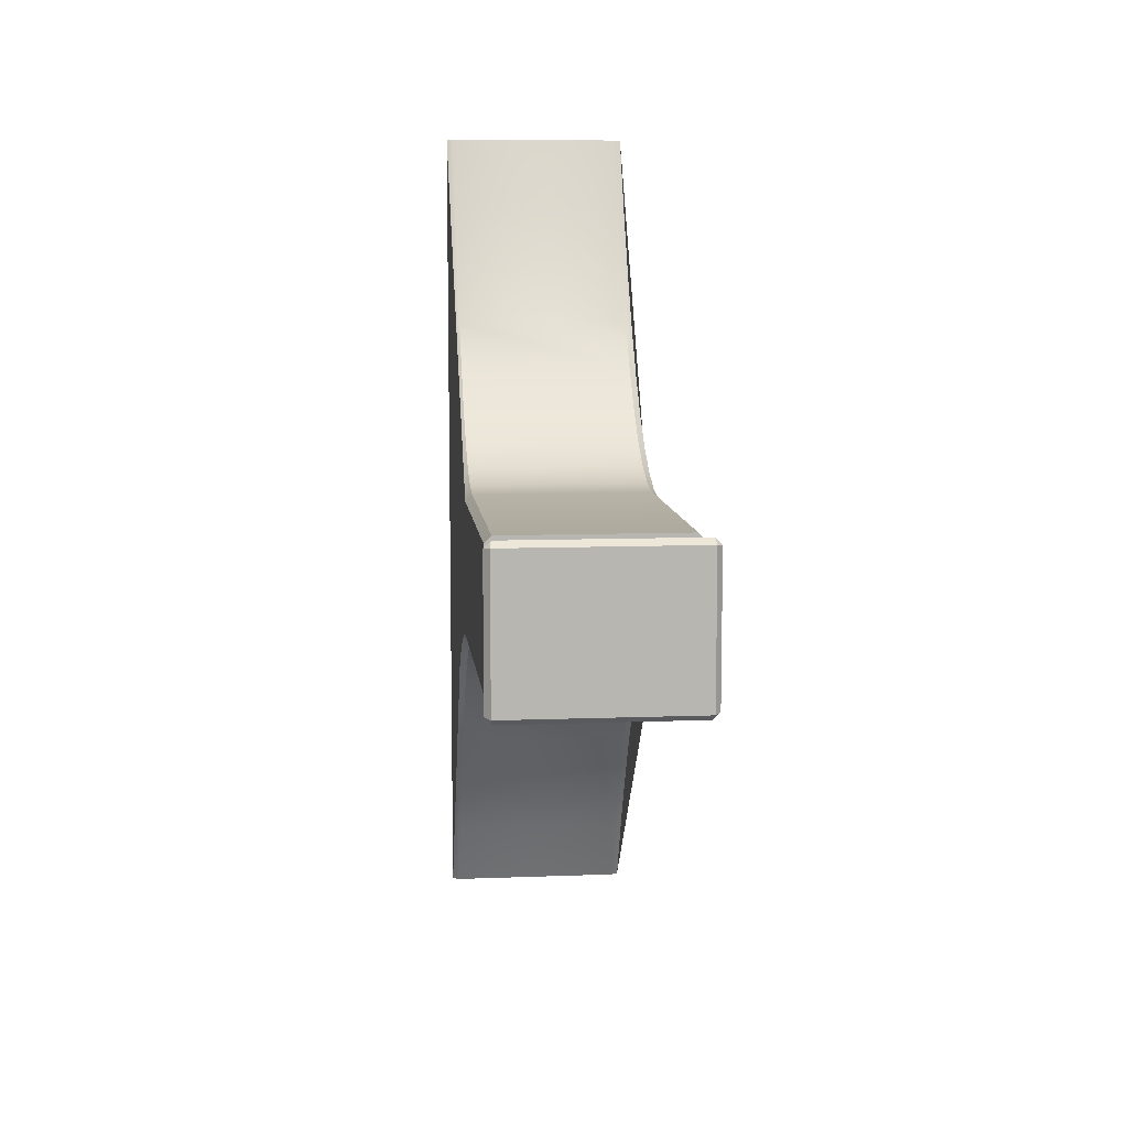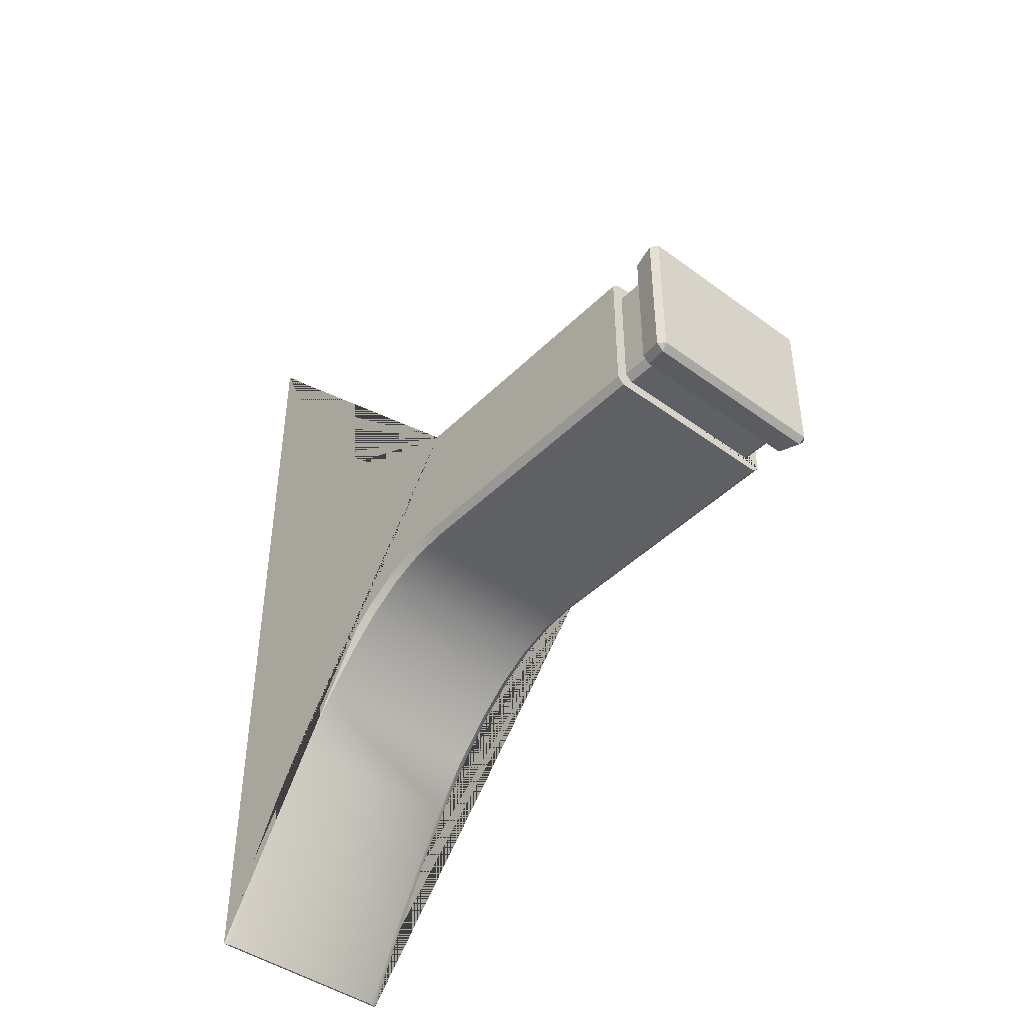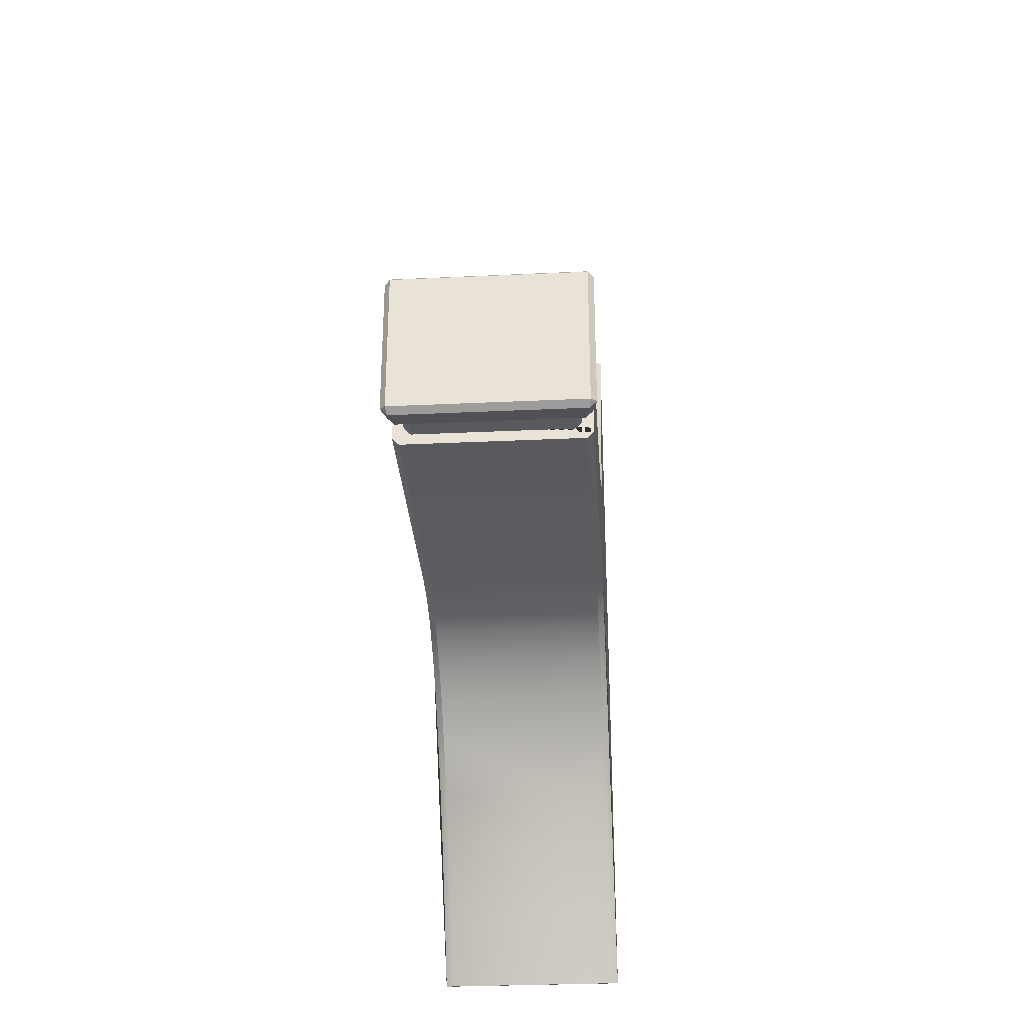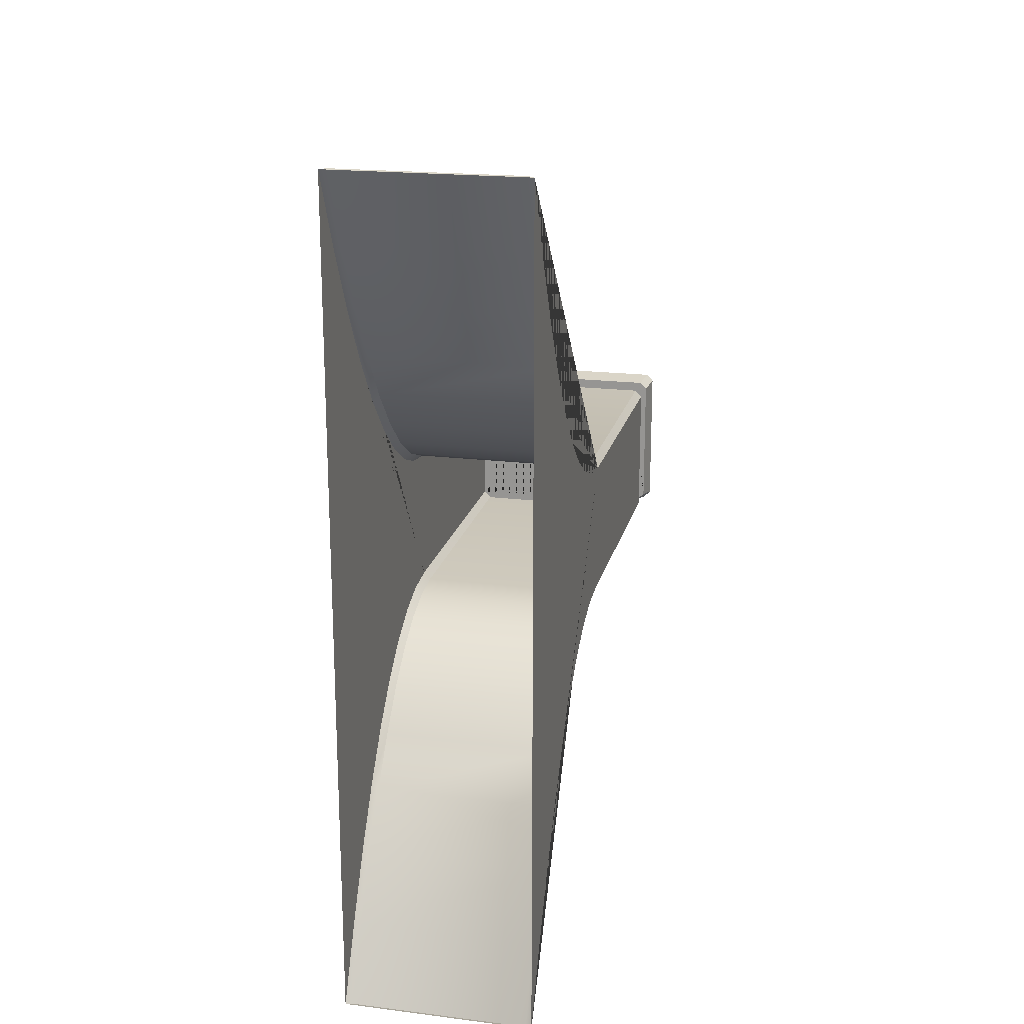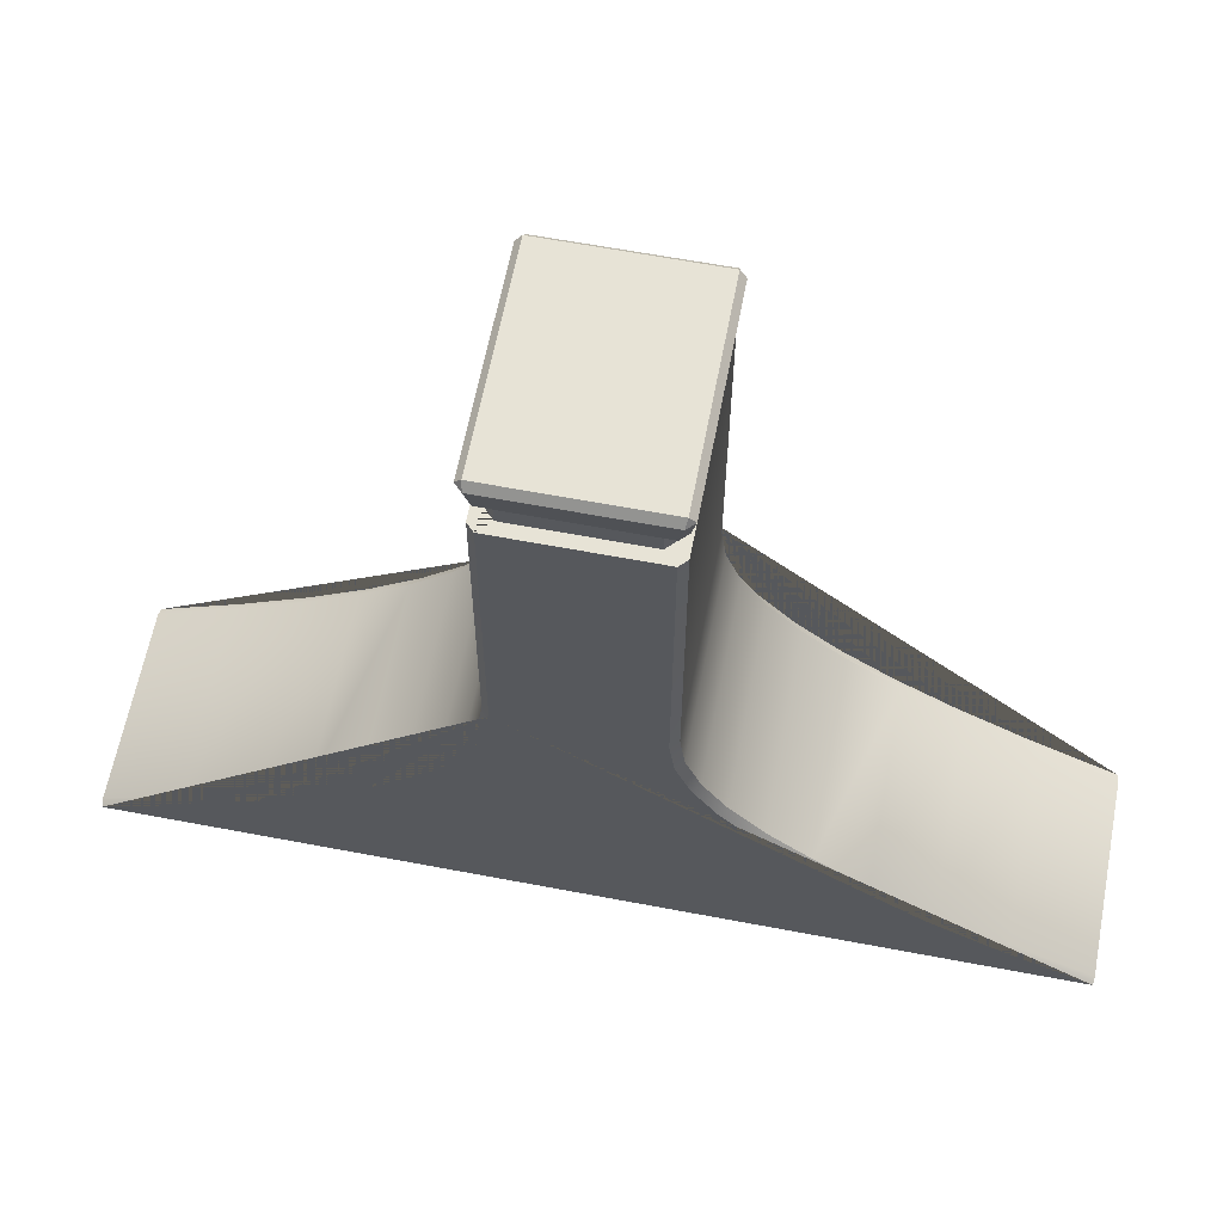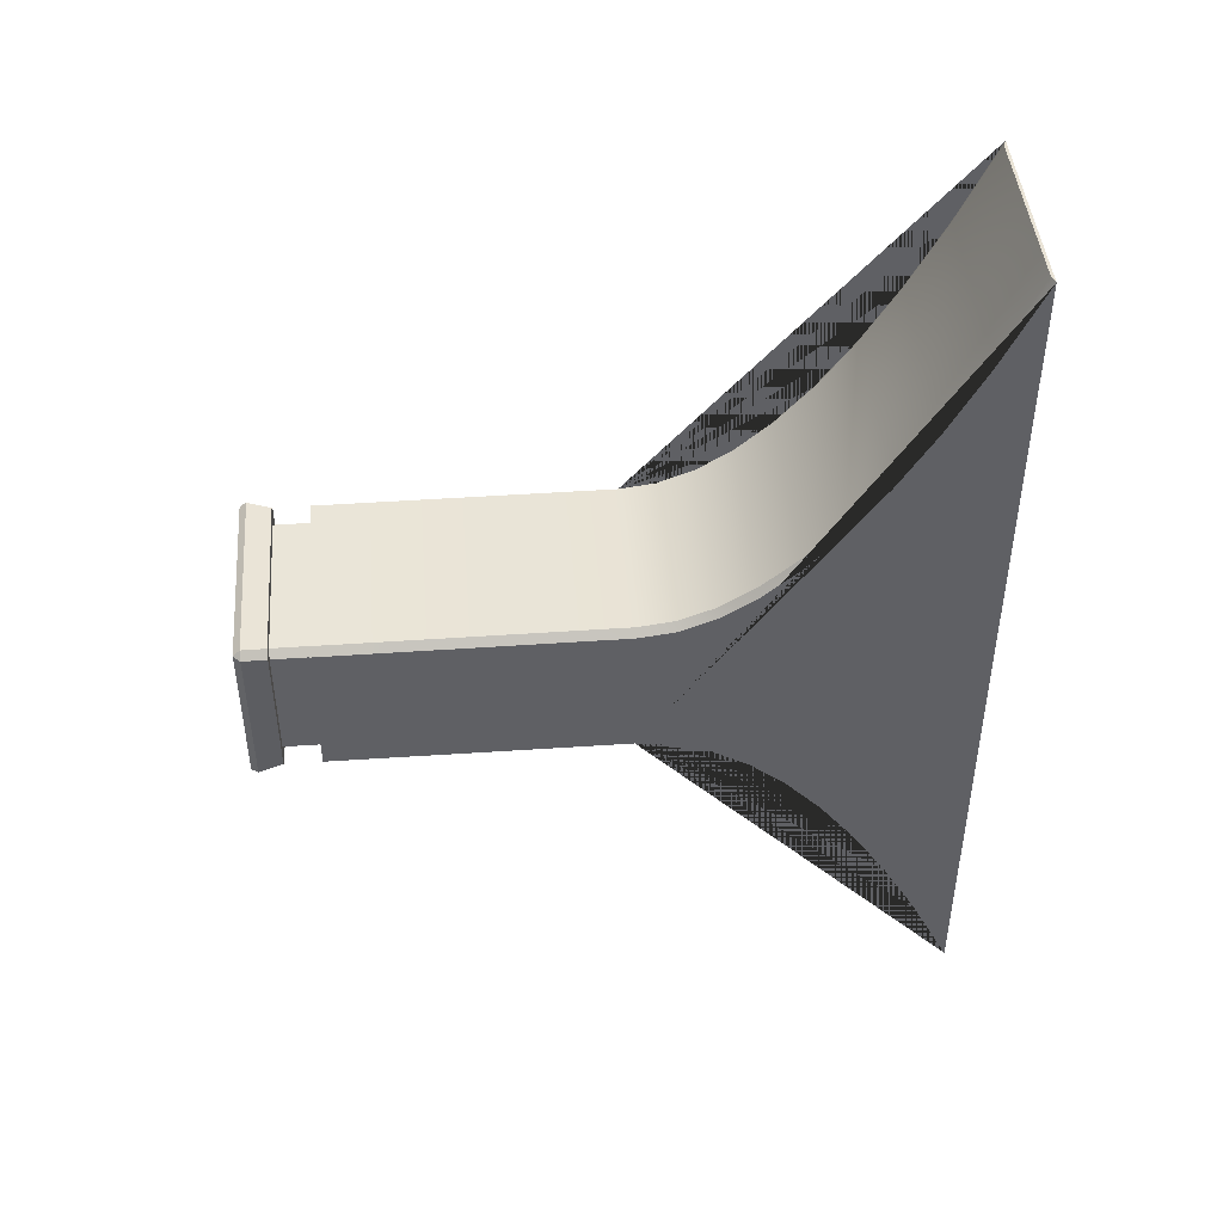
<metadata>
{"format":"obj","ext":"obj","renderer":"f3d","projection":"perspective","resolution":1024,"background":"white","views":[{"elev":9.1,"azim":174.2,"up":"+Z"},{"elev":-43.7,"azim":139.1,"up":"+Z"},{"elev":-30.5,"azim":-176.1,"up":"+Z"},{"elev":19.4,"azim":13.0,"up":"+Z"},{"elev":62.6,"azim":-79.1,"up":"+Y"},{"elev":44.9,"azim":-94.7,"up":"+Z"}]}
</metadata>
<code>
o WALLPIECE_CONCRETE_COLUMN_01.002
v 0.08635 0.03297 0.3407
v -0.08635 0.03297 0.3407
v -0.08635 -0.000856 0.4123
v 0.08635 -0.000856 0.4123
v 0.08635 0.06682 0.2776
v -0.08635 0.06682 0.2776
v 0.08635 0.1007 0.223
v -0.08635 0.1007 0.223
v 0.08635 0.1345 0.1767
v -0.08635 0.1345 0.1767
v 0.08635 0.1684 0.1388
v -0.08635 0.1684 0.1388
v 0.08635 0.2022 0.1092
v -0.08635 0.2022 0.1092
v 0.08635 0.2361 0.08799
v -0.08635 0.2361 0.08799
v 0.08635 0.2699 0.07516
v -0.08635 0.2699 0.07516
v 0.08635 0.3038 0.0707
v -0.08635 0.3038 0.0707
v 0.08635 0.6084 0.07086
v -0.08635 0.6084 0.07086
v -0.07574 0.6084 0.06024
v 0.07574 0.6084 0.06024
v 0.09051 0.6304 0.07502
v -0.09052 0.6304 0.07502
v 0.09295 -0.003676 0.4116
v 0.09295 0.03297 0.3341
v -0.09295 -0.003676 0.4116
v -0.09295 0.03297 0.3341
v 0.09295 0.06682 0.271
v 0.09295 0.1007 0.2164
v -0.09295 0.1345 0.1701
v -0.09295 0.1007 0.2164
v 0.09295 0.1345 0.1701
v -0.09295 0.1684 0.1321
v 0.09295 0.1684 0.1321
v -0.09295 0.2022 0.1026
v 0.09295 0.2022 0.1026
v -0.09295 0.2361 0.08139
v 0.09295 0.2361 0.08139
v -0.09295 0.2699 0.06856
v 0.09295 0.2699 0.06856
v -0.09295 0.3038 0.0641
v 0.09295 0.3038 0.0641
v -0.08635 0.5746 -0.07201
v 0.08635 0.5746 -0.07201
v 0.08635 0.3038 -0.07317
v -0.08635 0.3038 -0.07317
v -0.09295 0.5746 0.06425
v -0.08635 0.5746 0.07086
v 0.09295 0.5746 -0.06541
v 0.09295 0.3038 -0.06657
v -0.09295 0.06682 0.271
v -0.08635 0.03297 -0.3339
v 0.08635 0.03297 -0.3339
v 0.08635 -0.000782 -0.4031
v -0.08635 -0.000782 -0.4031
v -0.08635 0.6084 -0.07201
v -0.09052 0.6304 -0.07618
v 0.09051 0.6304 -0.07618
v 0.08635 0.6084 -0.07201
v 0.09295 0.6084 -0.06541
v 0.09295 0.6084 0.06425
v 0.08234 0.6084 0.05364
v 0.08234 0.6084 -0.0548
v 0.07574 0.6084 -0.0614
v -0.07574 0.6084 -0.0614
v -0.08234 0.6084 -0.0548
v -0.08234 0.6084 0.05364
v -0.09295 0.6084 0.06425
v -0.09295 0.6084 -0.06541
v 0.09295 0.5746 0.06425
v 0.08635 0.5746 0.07086
v -0.08635 0.2699 -0.07748
v 0.08635 0.2699 -0.07748
v -0.08635 0.2361 -0.08987
v 0.08635 0.2361 -0.08987
v -0.08635 0.2022 -0.1103
v 0.08635 0.2022 -0.1103
v -0.08635 0.1684 -0.1389
v 0.08635 0.1684 -0.1389
v -0.08635 0.06682 -0.273
v -0.08635 0.1007 -0.2202
v 0.08635 0.1007 -0.2202
v 0.08635 0.06682 -0.273
v -0.08635 0.1345 -0.1755
v 0.08635 0.1345 -0.1755
v 0.07574 0.5746 0.06024
v 0.07574 0.6084 0.06024
v -0.07574 0.6084 0.06024
v -0.07574 0.5746 0.06024
v -0.09295 0.3038 -0.06657
v -0.09295 0.2699 -0.07088
v -0.09295 0.2361 -0.08327
v -0.09295 0.2022 -0.1037
v -0.09295 0.1684 -0.1323
v -0.09295 0.1345 -0.1689
v -0.09295 0.1007 -0.2136
v -0.09295 0.06682 -0.2664
v -0.09295 0.03297 -0.3273
v -0.09295 -0.003676 -0.4024
v -0.09295 0.5746 -0.06541
v 0.09295 -0.003676 -0.4024
v 0.09295 0.03297 -0.3273
v 0.09295 0.06682 -0.2664
v 0.09295 0.1007 -0.2136
v 0.09295 0.1345 -0.1689
v 0.09295 0.1684 -0.1323
v 0.09295 0.2022 -0.1037
v 0.09295 0.2361 -0.08327
v 0.09295 0.2699 -0.07088
v -0.08234 0.5746 -0.0548
v -0.07574 0.5746 -0.0614
v -0.09712 0.6304 0.06842
v -0.09712 0.6304 -0.06958
v -0.09173 0.6368 0.06963
v -0.09173 0.6368 -0.07079
v 0.09712 0.6304 0.06842
v 0.09712 0.6304 -0.06958
v 0.09172 0.6368 0.06963
v 0.09172 0.6368 -0.07079
v 0.07574 0.5746 -0.0614
v 0.08234 0.5746 -0.0548
v 0.08234 0.5746 0.05364
v 0.07574 0.5746 0.06024
v -0.07574 0.5746 0.06024
v -0.08234 0.5746 0.05364
v -0.08234 0.6084 0.05364
v -0.08234 0.5746 0.05364
v 0.08234 0.5746 0.05364
v 0.08234 0.6084 0.05364
v -0.07574 0.5746 -0.0614
v -0.07574 0.6084 -0.0614
v 0.07574 0.6084 -0.0614
v 0.07574 0.5746 -0.0614
v -0.08234 0.6084 -0.0548
v -0.08234 0.5746 -0.0548
v 0.08234 0.6084 -0.0548
v 0.08234 0.5746 -0.0548
f 1 2 3 4
f 1 5 6 2
f 5 7 8 6
f 7 9 10 8
f 9 11 12 10
f 11 13 14 12
f 13 15 16 14
f 15 17 18 16
f 17 19 20 18
f 21 22 23 24
f 21 25 26 22
f 1 4 27 28
f 29 27 4 3
f 30 29 3 2
f 28 31 5 1
f 31 32 7 5
f 33 34 8 10
f 32 35 9 7
f 36 33 10 12
f 35 37 11 9
f 38 36 12 14
f 37 39 13 11
f 40 38 14 16
f 39 41 15 13
f 42 40 16 18
f 41 43 17 15
f 44 42 18 20
f 43 45 19 17
f 46 47 48 49
f 50 44 20 51
f 47 52 53 48
f 6 8 34 54
f 2 6 54 30
f 55 56 57 58
f 59 60 61 62
f 63 64 21 24 65 66 67 68 69 70 23 22 71 72 59 62
f 45 73 74 19
f 19 74 51 20
f 75 49 48 76
f 77 75 76 78
f 79 77 78 80
f 81 79 80 82
f 83 84 85 86
f 55 83 86 56
f 84 87 88 85
f 87 81 82 88
f 89 90 91 92
f 93 94 95 96 97 98 99 100 101 102 29 30 54 34 33 36 38 40 42 44 50 103
f 45 43 41 39 37 35 32 31 28 27 104 105 106 107 108 109 110 111 112 53 52 73
f 105 104 57 56
f 103 113 114 46
f 100 99 84 83
f 101 100 83 55
f 55 58 102 101
f 58 57 104 102
f 87 84 99 98
f 81 87 98 97
f 79 81 97 96
f 77 79 96 95
f 75 77 95 94
f 49 75 94 93
f 56 86 106 105
f 86 85 107 106
f 85 88 108 107
f 88 82 109 108
f 82 80 110 109
f 80 78 111 110
f 78 76 112 111
f 76 48 53 112
f 46 49 93 103
f 22 26 115 71
f 115 116 72 71
f 72 116 60 59
f 115 26 117
f 117 118 116 115
f 60 116 118
f 64 119 25 21
f 120 119 64 63
f 62 61 120 63
f 26 25 121 117
f 121 122 118 117
f 61 60 118 122
f 121 25 119
f 61 122 120
f 119 120 122 121
f 123 124 125 126 127 128 113 103 50 51 74 73 52 47 46 114
f 129 130 92 91
f 90 89 131 132
f 133 134 135 136
f 129 137 138 130
f 139 132 131 140
f 139 140 136 135
f 134 133 138 137

</code>
